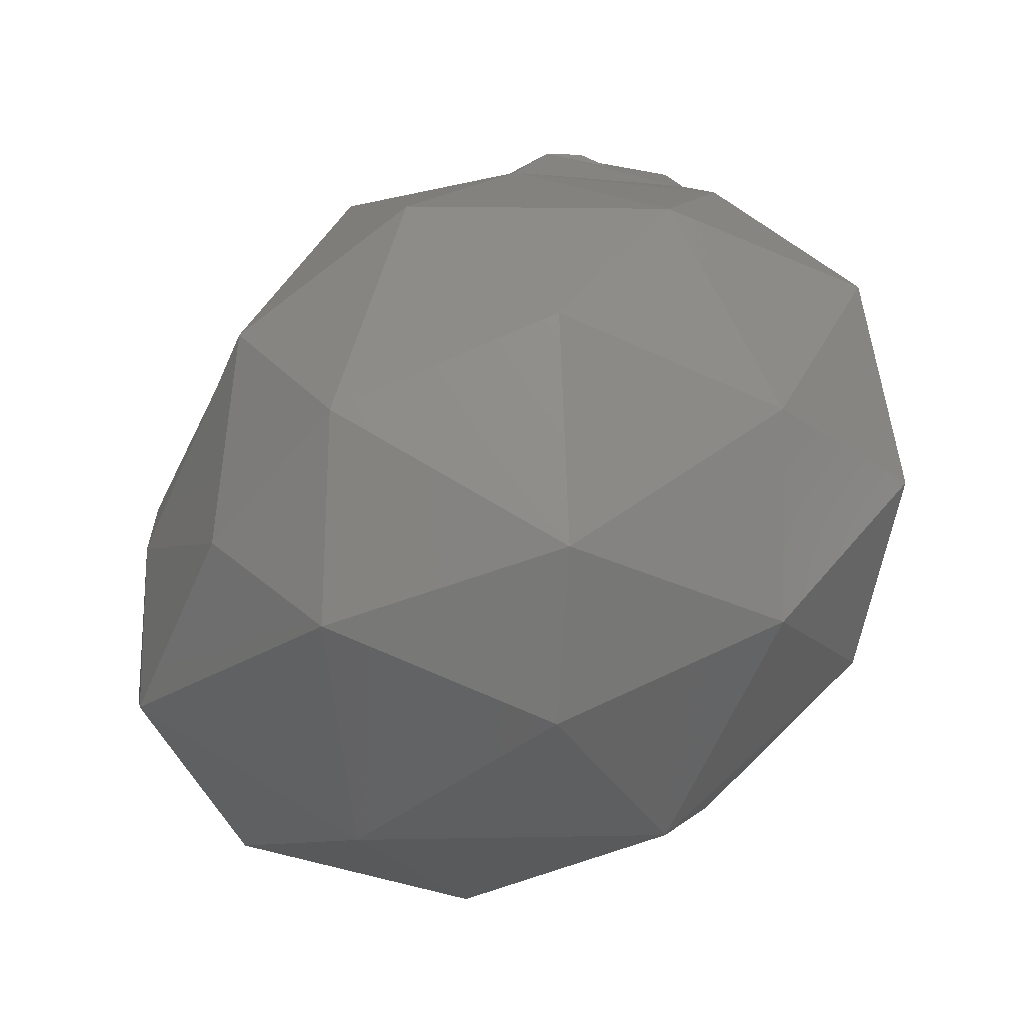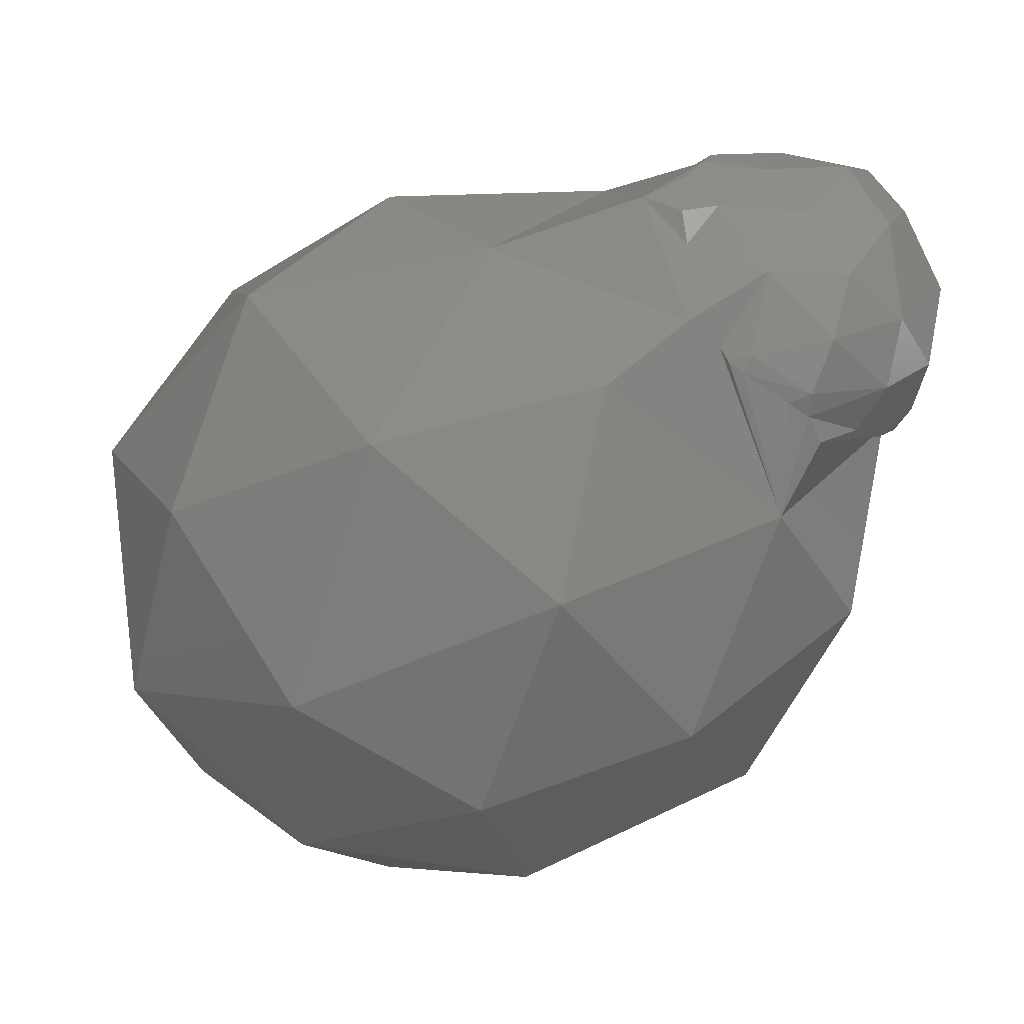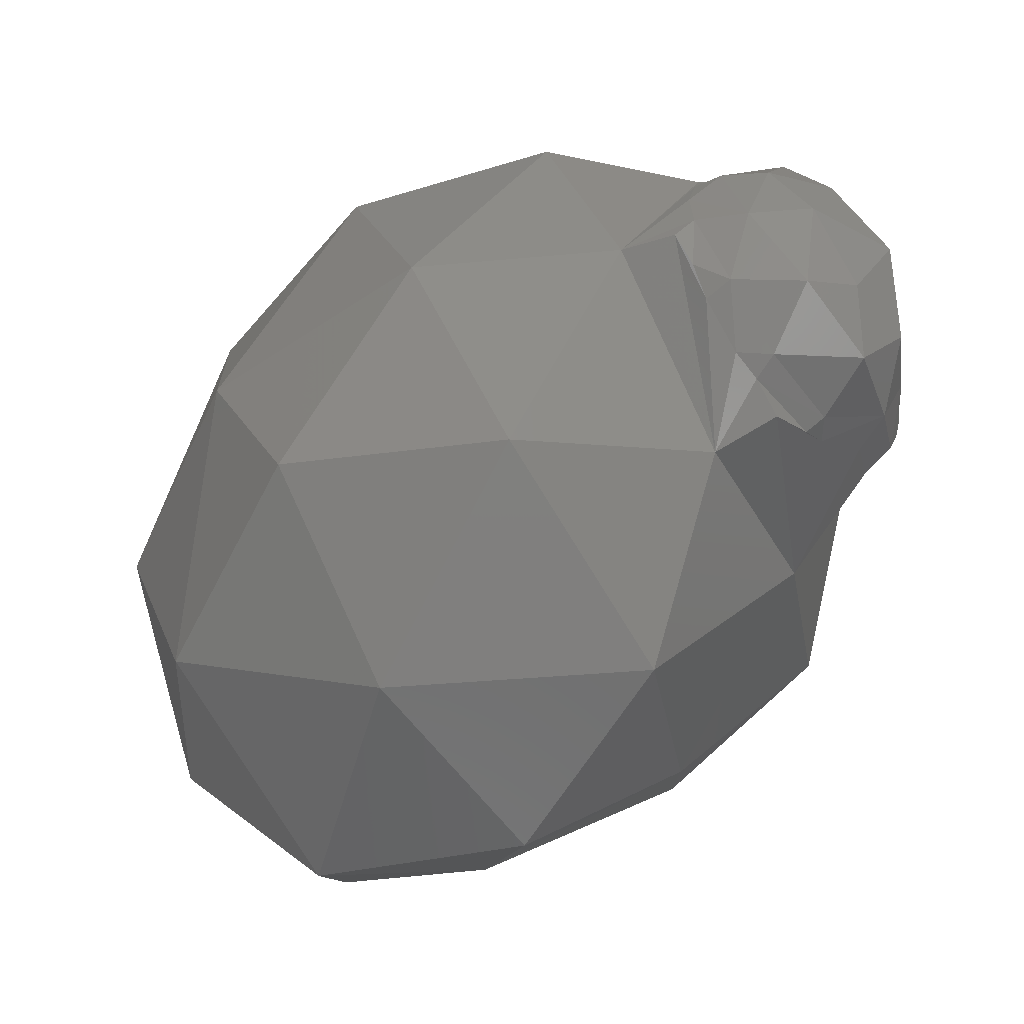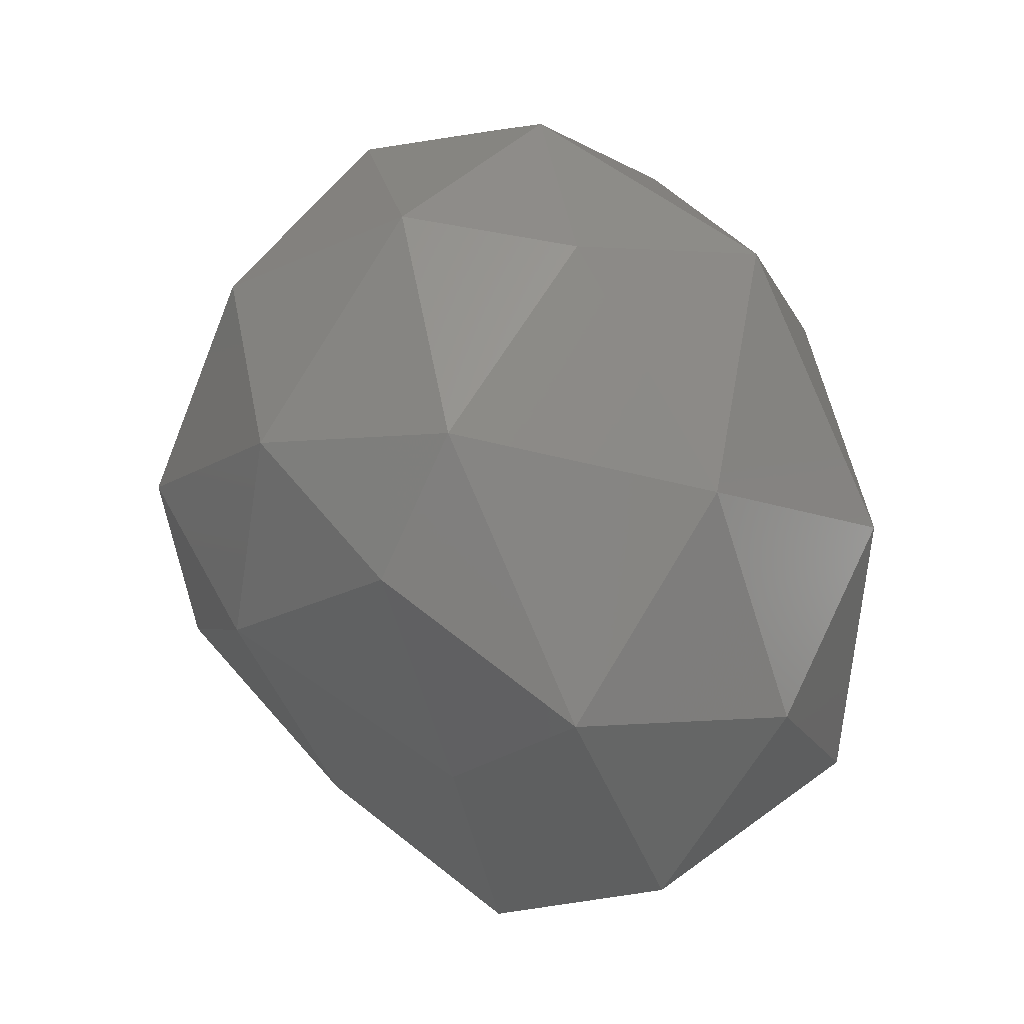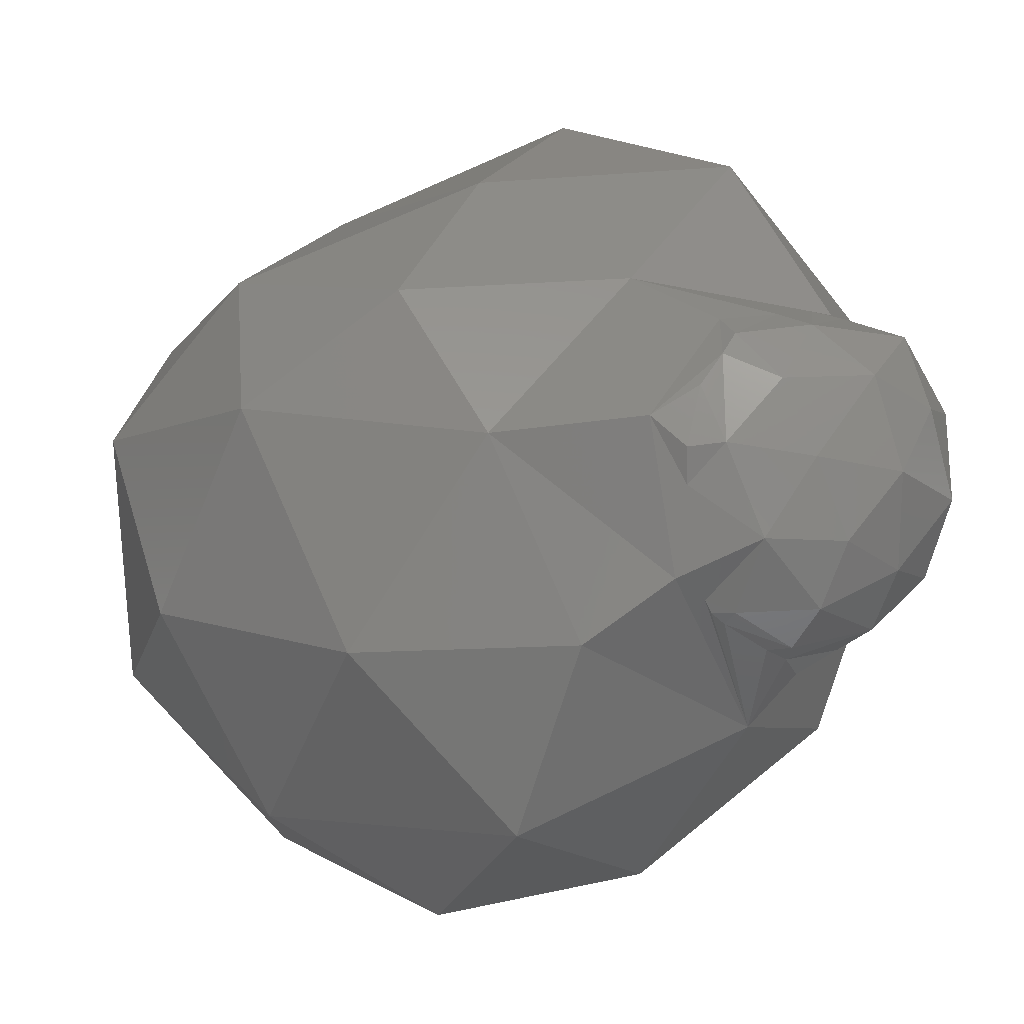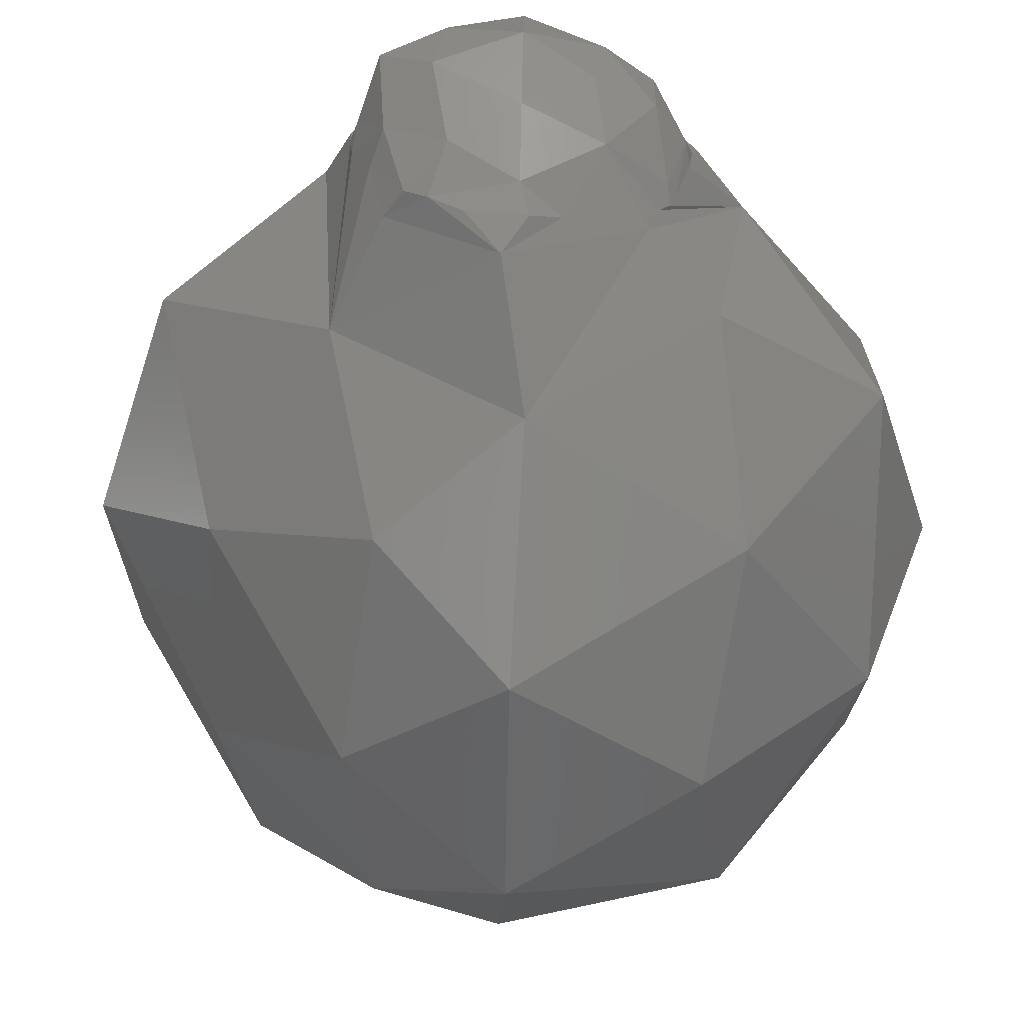
<metadata>
{"format":"stl","ext":"stl","renderer":"f3d","projection":"perspective","resolution":1024,"background":"white","views":[{"elev":-2.9,"azim":114.1,"up":"+Z"},{"elev":43.0,"azim":-177.6,"up":"+Z"},{"elev":-41.9,"azim":-86.6,"up":"+Y"},{"elev":-10.2,"azim":114.3,"up":"+Y"},{"elev":76.7,"azim":-171.5,"up":"+Z"},{"elev":72.7,"azim":91.5,"up":"+Z"}]}
</metadata>
<code>
# stl→obj: 93 verts, 182 faces
v 0.005244 0.05767 0.005196
v 0.005613 0.05774 0.005059
v 0.00528 0.05779 0.004832
v 0.004031 0.05715 0.004929
v 0.005063 0.05792 0.004424
v 0.004472 0.05742 0.004266
v 0.004941 0.05715 0.005869
v 0.006203 0.05735 0.005676
v 0.003272 0.05615 0.004593
v 0.003491 0.05637 0.003834
v 0.003111 0.055 0.004198
v 0.004693 0.05614 0.006342
v 0.003819 0.05632 0.005652
v 0.004018 0.05499 0.006493
v 0.003066 0.05499 0.005228
v 0.005349 0.05499 0.006684
v 0.003392 0.05378 0.003844
v 0.003658 0.05363 0.003454
v 0.004123 0.05288 0.00388
v 0.004086 0.05276 0.004467
v 0.003628 0.05376 0.005842
v 0.003295 0.05356 0.005034
v 0.004169 0.05268 0.005874
v 0.006012 0.05385 0.00667
v 0.004622 0.05357 0.006567
v 0.005642 0.05282 0.006277
v 0.005103 0.05232 0.005251
v 0.004411 0.05255 0.00419
v 0.004892 0.05218 0.004491
v 0.005289 0.05219 0.004962
v 0.006735 0.055 0.00678
v 0.006961 0.05358 0.006606
v 0.007234 0.05415 0.006719
v 0.00596 0.05634 0.006535
v 0.003316 0.05512 0.003338
v 0.003351 0.05483 0.003014
v 0.003442 0.05421 0.003273
v 0.00351 0.05584 0.003284
v 0.003737 0.0564 0.003402
v 0.006683 0.05723 0.005694
v 0.006968 0.05636 0.006343
v 0.00719 0.05705 0.006079
v 0.004038 0.05689 0.003674
v 0.01019 0.06213 0.00032
v 0.0132 0.06101 -0.001979
v 0.009517 0.06101 -0.002628
v 0.01534 0.0581 -0.003542
v 0.01622 0.05869 -0.0008764
v 0.006939 0.06101 0.0009352
v 0.009025 0.061 0.003763
v 0.01317 0.06101 0.001335
v 0.01693 0.05491 -0.002058
v 0.008703 0.0581 -0.005164
v 0.01206 0.05861 -0.005414
v 0.01018 0.05417 -0.00678
v 0.0043 0.05814 0.0009328
v 0.005833 0.05869 -0.002538
v 0.003896 0.05492 -0.001276
v 0.008446 0.0582 0.005679
v 0.005649 0.05872 0.003566
v 0.006557 0.0574 0.005587
v 0.006327 0.05751 0.00545
v 0.01534 0.05815 0.002743
v 0.01203 0.05869 0.004809
v 0.01434 0.05504 0.004744
v 0.01433 0.05417 -0.005474
v 0.006473 0.05485 -0.00484
v 0.003713 0.05492 0.002144
v 0.01034 0.05517 0.005944
v 0.007219 0.05568 0.006524
v 0.007308 0.05516 0.006777
v 0.007928 0.05474 0.006719
v 0.01693 0.05503 0.001238
v 0.01212 0.05084 -0.005816
v 0.01505 0.05051 -0.00336
v 0.01129 0.04813 -0.003311
v 0.004975 0.05166 -0.003402
v 0.008273 0.0504 -0.005444
v 0.007084 0.04876 -0.001896
v 0.005154 0.0517 0.003492
v 0.004103 0.05117 0.0003068
v 0.007109 0.04894 0.002394
v 0.01214 0.05287 0.005228
v 0.00852 0.052 0.004829
v 0.0113 0.05002 0.002812
v 0.01658 0.05277 -0.000746
v 0.01505 0.05236 0.002709
v 0.01389 0.04991 -0.0007072
v 0.01013 0.0478 0.0001984
v 0.006806 0.05319 0.006465
v 0.007058 0.05286 0.006023
v 0.005594 0.05226 0.00522
v 0.006171 0.0526 0.005881
f 1 2 3
f 4 1 3
f 3 5 6
f 3 6 4
f 1 4 7
f 1 7 8
f 9 10 11
f 12 13 14
f 9 11 15
f 12 14 16
f 17 18 19
f 19 20 17
f 21 22 23
f 24 25 26
f 26 23 27
f 26 25 23
f 25 21 23
f 23 20 27
f 23 22 20
f 22 17 20
f 27 20 28
f 28 29 30
f 28 30 27
f 20 19 28
f 31 24 32
f 32 33 31
f 16 25 24
f 16 14 25
f 14 21 25
f 15 22 21
f 15 11 22
f 11 17 22
f 31 16 24
f 31 34 16
f 34 12 16
f 14 15 21
f 14 13 15
f 13 9 15
f 17 11 35
f 35 36 37
f 35 37 17
f 11 10 38
f 38 35 11
f 10 39 38
f 40 8 34
f 34 41 42
f 34 42 40
f 8 7 34
f 7 12 34
f 7 13 12
f 7 4 13
f 4 9 13
f 4 10 9
f 4 6 43
f 43 10 4
f 44 45 46
f 47 45 48
f 44 46 49
f 44 49 50
f 44 50 51
f 47 48 52
f 53 54 55
f 56 57 58
f 42 59 60
f 60 5 3
f 60 3 2
f 40 42 60
f 61 40 60
f 60 2 62
f 60 62 61
f 63 64 65
f 47 52 66
f 53 55 67
f 56 58 68
f 69 59 42
f 42 41 70
f 70 71 72
f 72 69 42
f 42 70 72
f 63 65 73
f 74 75 76
f 77 78 79
f 80 81 82
f 83 84 85
f 86 87 88
f 88 85 89
f 88 87 85
f 87 83 85
f 85 82 89
f 85 84 82
f 84 80 82
f 82 79 89
f 82 81 79
f 81 77 79
f 79 76 89
f 79 78 76
f 78 74 76
f 76 88 89
f 76 75 88
f 75 86 88
f 73 87 86
f 73 65 87
f 65 83 87
f 69 84 83
f 84 69 72
f 72 33 32
f 32 90 91
f 91 84 72
f 72 32 91
f 68 81 80
f 68 58 81
f 58 77 81
f 67 78 77
f 67 55 78
f 55 74 78
f 66 75 74
f 66 52 75
f 52 86 75
f 65 69 83
f 65 64 69
f 64 59 69
f 60 56 68
f 58 67 77
f 58 57 67
f 57 53 67
f 55 66 74
f 55 54 66
f 54 47 66
f 52 73 86
f 52 48 73
f 48 63 73
f 51 64 63
f 51 50 64
f 50 59 64
f 50 60 59
f 50 49 60
f 49 56 60
f 49 57 56
f 49 46 57
f 46 53 57
f 48 51 63
f 48 45 51
f 45 44 51
f 46 54 53
f 46 45 54
f 45 47 54
f 30 92 27
f 68 36 35
f 68 35 38
f 5 60 68
f 43 6 5
f 68 38 39
f 39 43 5
f 39 5 68
f 1 8 62
f 62 2 1
f 84 91 93
f 92 30 29
f 84 93 92
f 29 80 84
f 92 29 84
f 43 39 10
f 80 29 28
f 80 28 19
f 36 68 80
f 18 37 36
f 80 19 18
f 18 36 80
f 40 61 8
f 93 91 90
f 90 26 93
f 70 41 34
f 34 31 70
f 61 62 8
f 37 18 17
f 71 70 31
f 90 32 24
f 24 26 90
f 92 93 26
f 26 27 92
f 33 72 71
f 71 31 33

</code>
